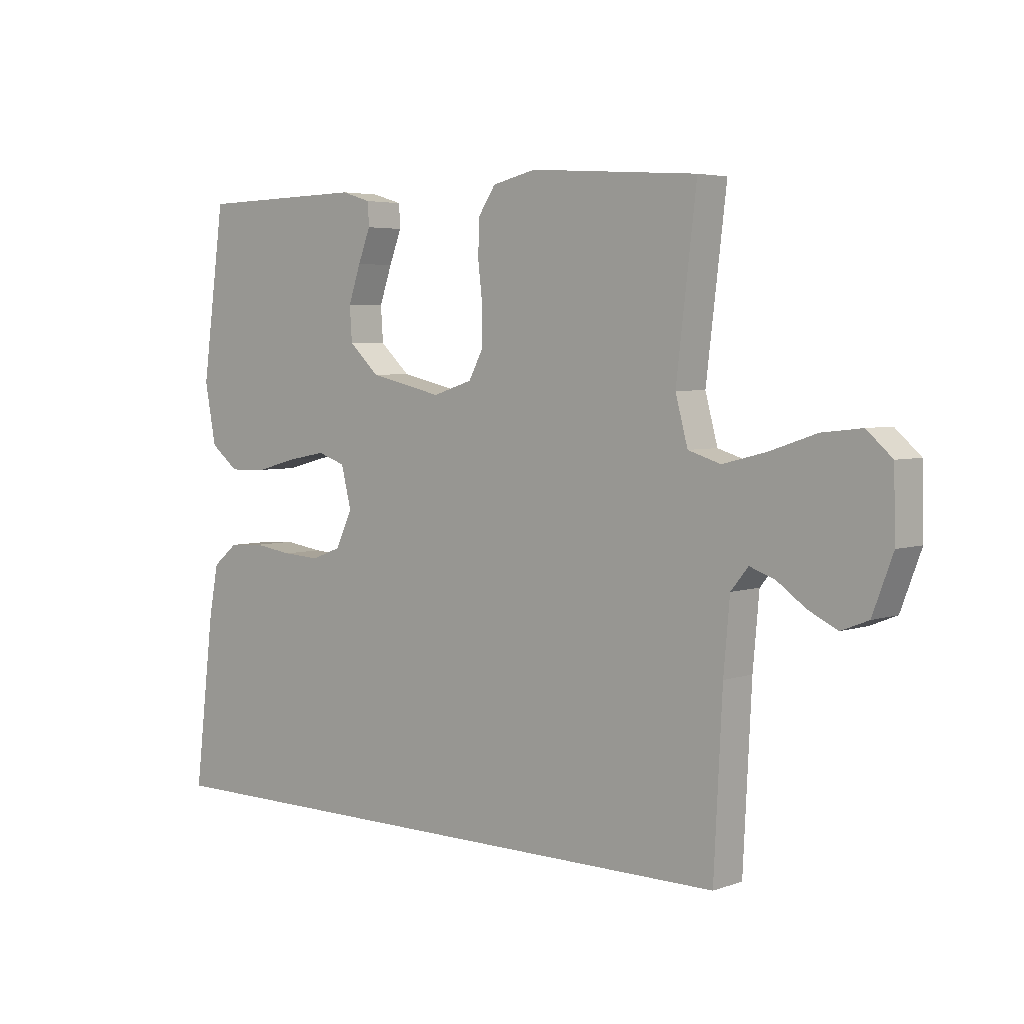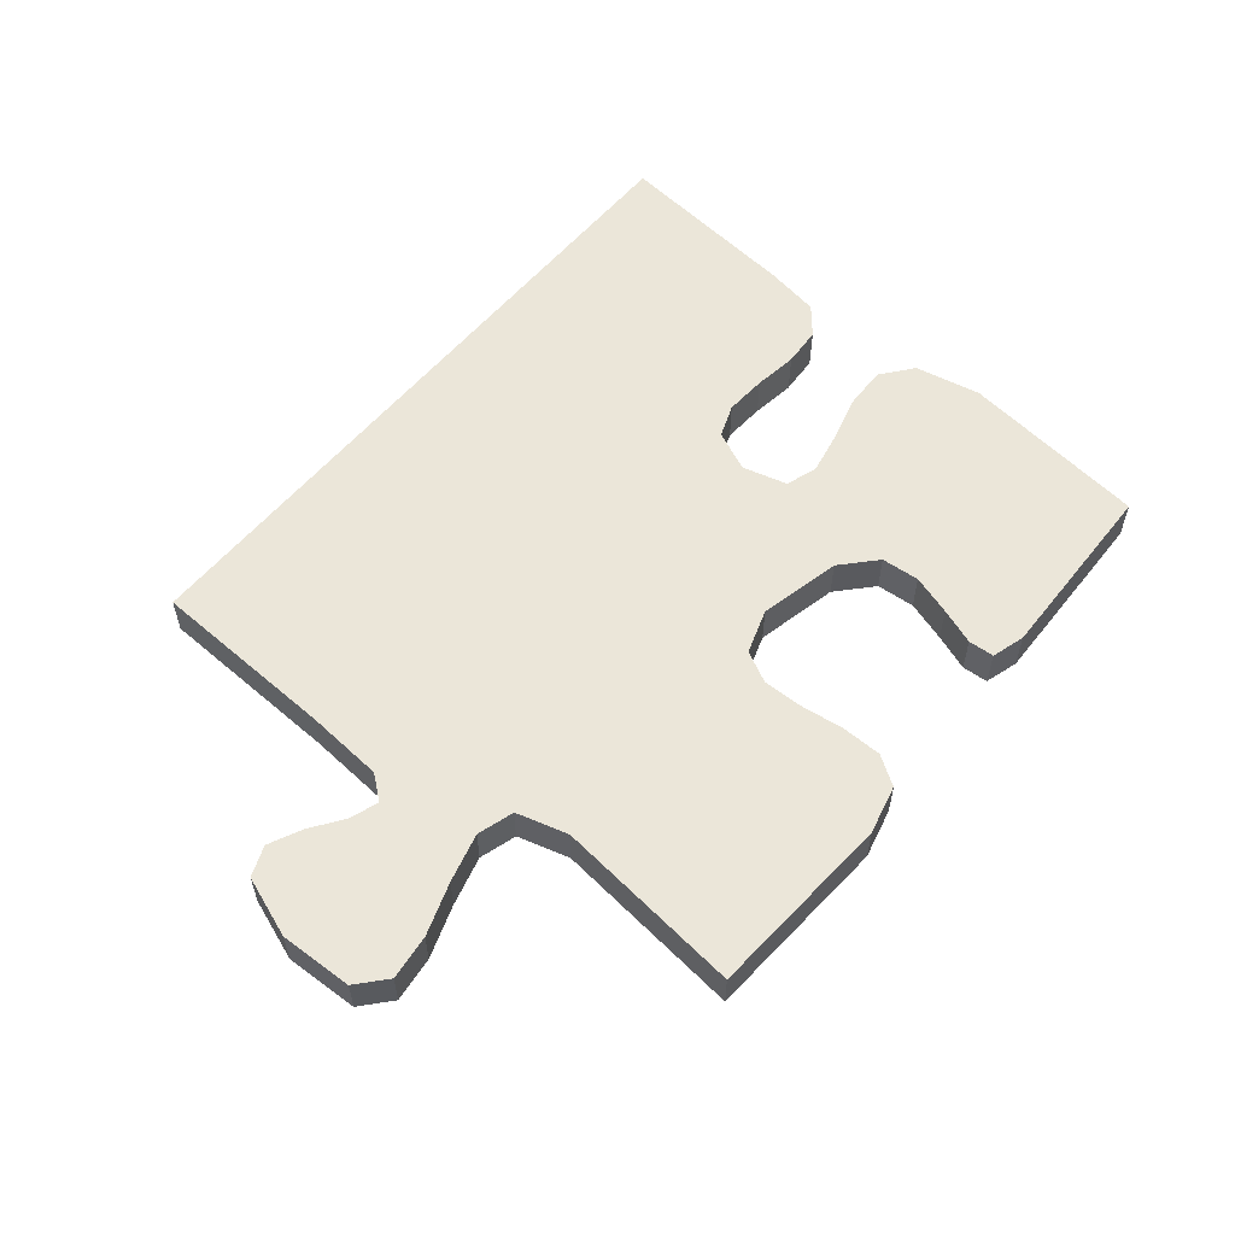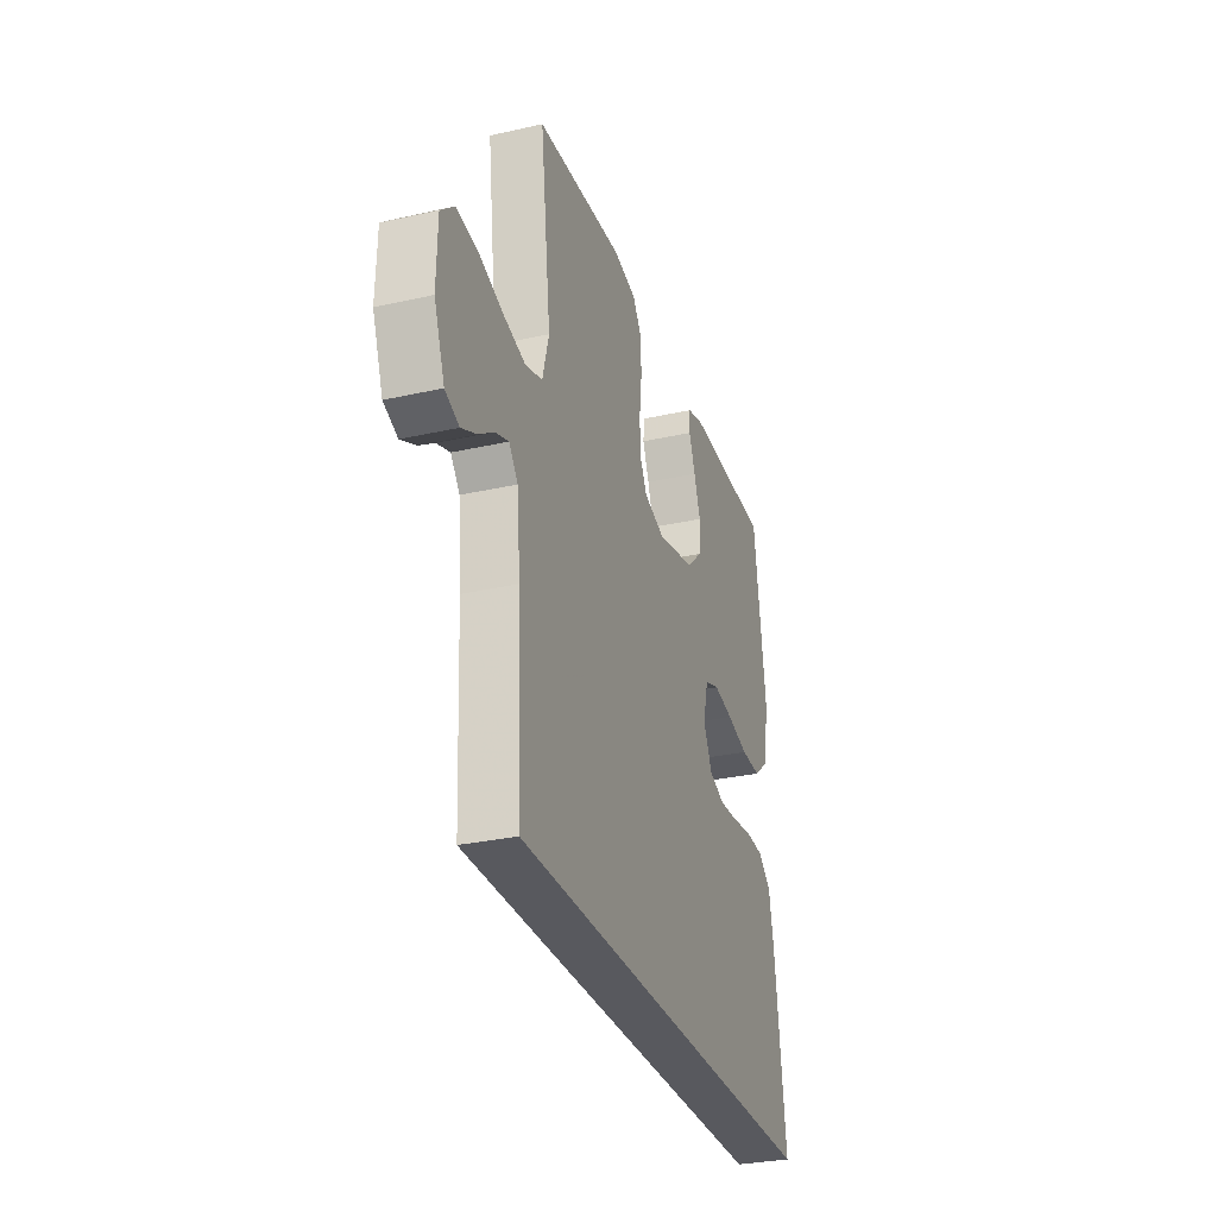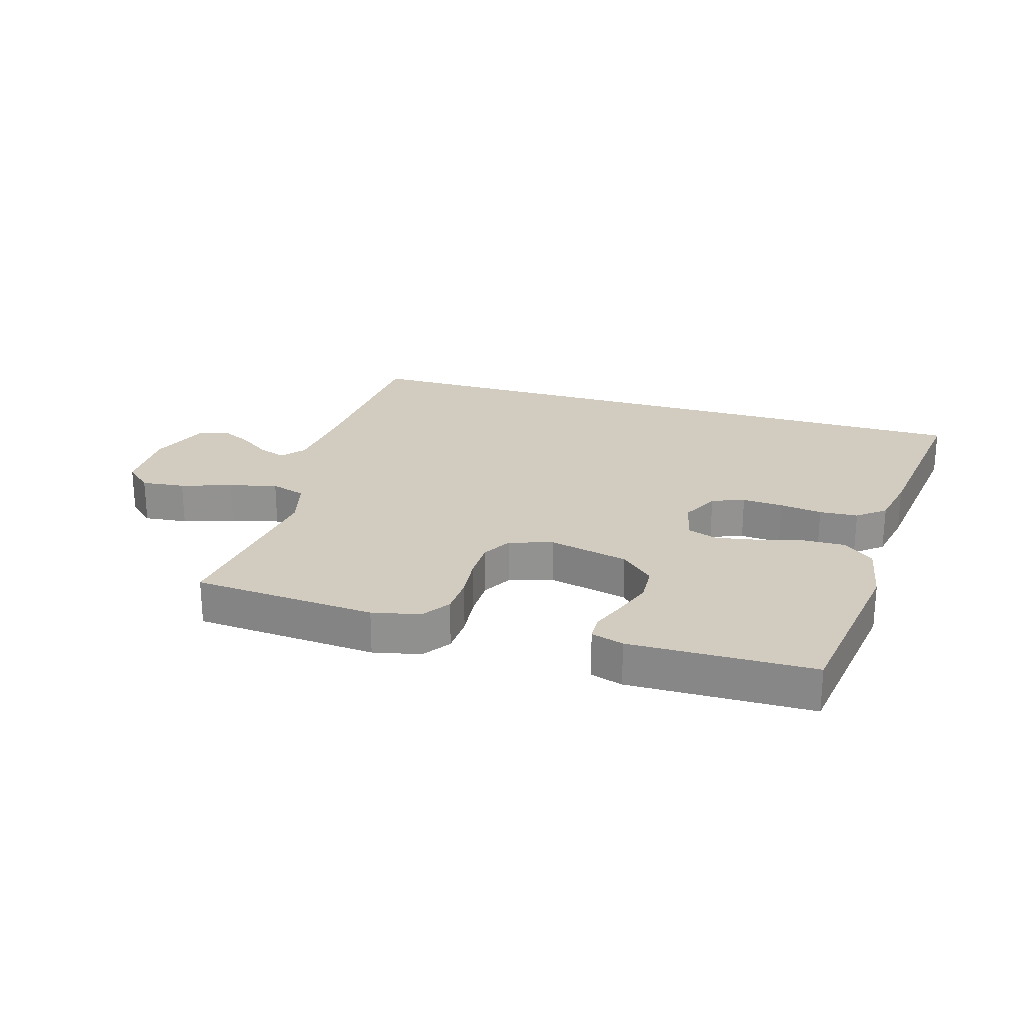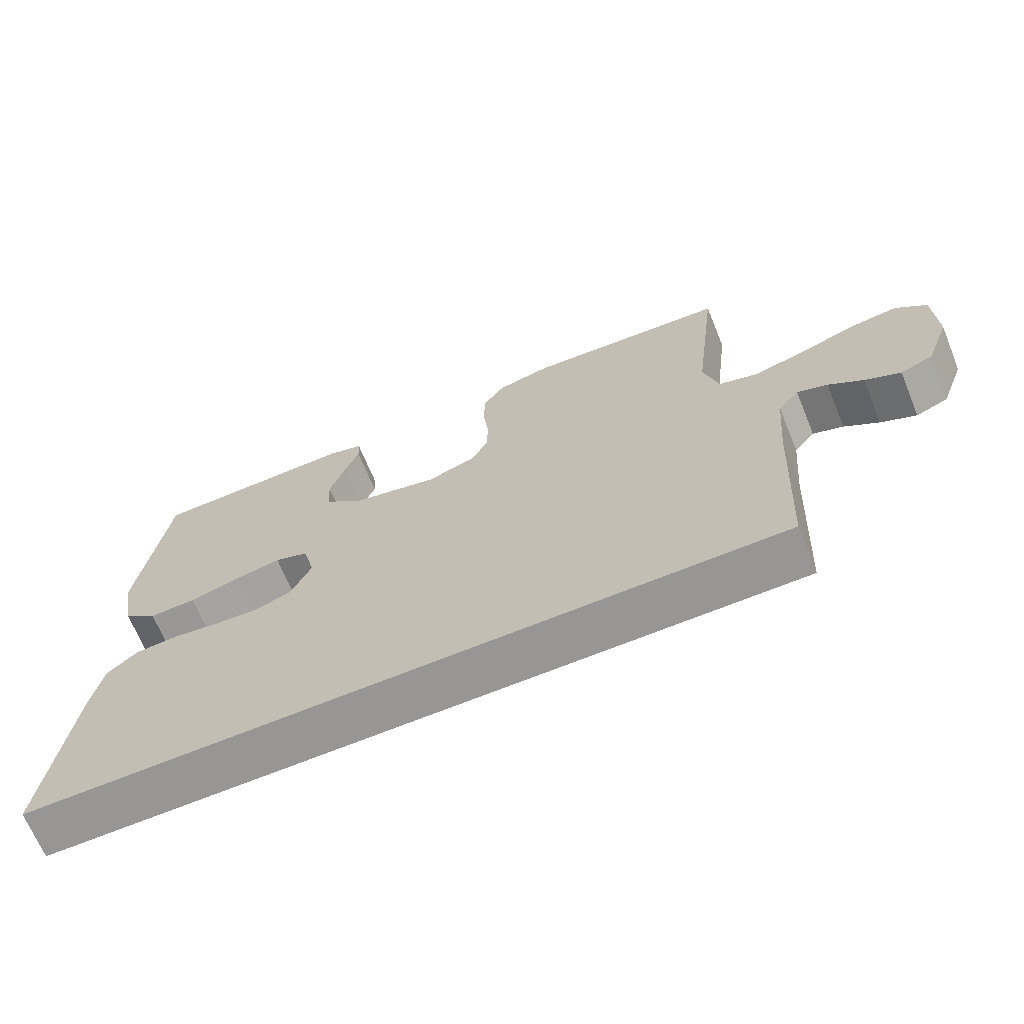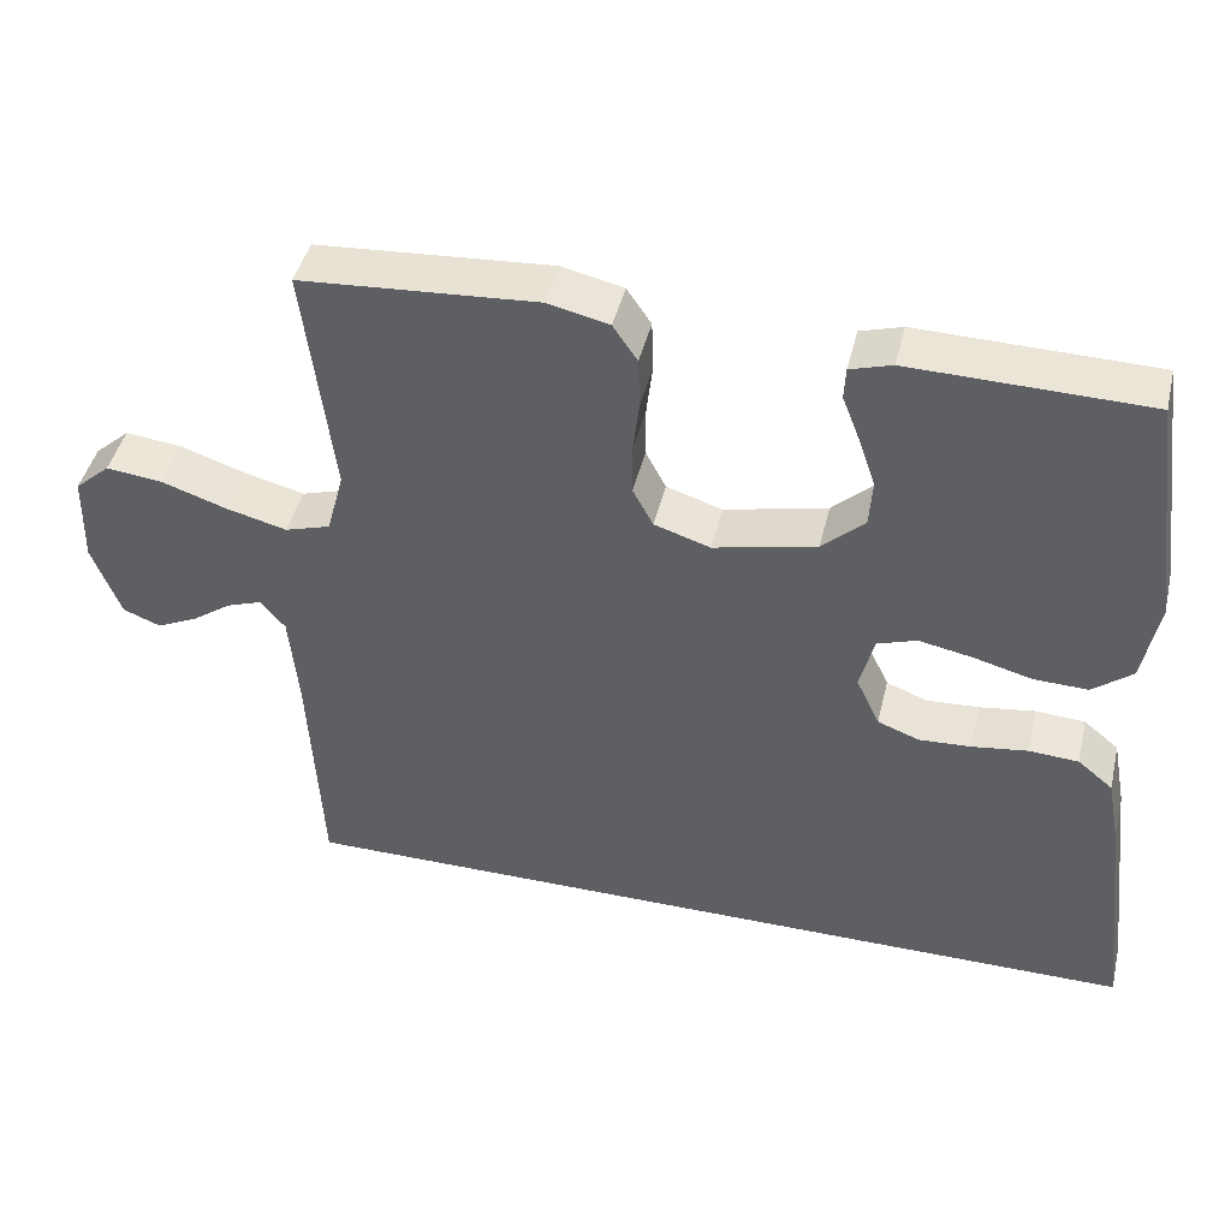
<metadata>
{"format":"obj","ext":"obj","renderer":"f3d","projection":"perspective","resolution":1024,"background":"white","views":[{"elev":4.4,"azim":-138.3,"up":"+Z"},{"elev":56.4,"azim":-51.0,"up":"+Y"},{"elev":-30.3,"azim":-71.9,"up":"+Z"},{"elev":23.8,"azim":17.0,"up":"+Y"},{"elev":-67.9,"azim":-157.7,"up":"+Z"},{"elev":44.5,"azim":13.4,"up":"+Z"}]}
</metadata>
<code>
v -0.5 0.07 0.5
v -0.2 0.07 0.521
v -0.122 0.07 0.503
v -0.091 0.07 0.457
v -0.089 0.07 0.393
v -0.097 0.07 0.324
v -0.097 0.07 0.259
v -0.071 0.07 0.21
v 0 0.07 0.187
v 0.131 0.07 0.217
v 0.185 0.07 0.267
v 0.189 0.07 0.328
v 0.167 0.07 0.392
v 0.145 0.07 0.449
v 0.147 0.07 0.49
v 0.2 0.07 0.506
v 0.5 0.07 0.5
v 0.541 0.07 0.2
v 0.521 0.07 0.094
v 0.471 0.07 0.054
v 0.402 0.07 0.056
v 0.327 0.07 0.076
v 0.259 0.07 0.089
v 0.209 0.07 0.072
v 0.191 0.07 0
v 0.221 0.07 -0.064
v 0.274 0.07 -0.084
v 0.341 0.07 -0.08
v 0.411 0.07 -0.07
v 0.474 0.07 -0.074
v 0.519 0.07 -0.111
v 0.536 0.07 -0.2
v 0.572 0.07 -0.5
v -0.535 0.07 -0.5
v -0.55 0.07 -0.2
v -0.561 0.07 -0.076
v -0.592 0.07 -0.038
v -0.637 0.07 -0.054
v -0.688 0.07 -0.09
v -0.74 0.07 -0.115
v -0.788 0.07 -0.096
v -0.824 0.07 0
v -0.821 0.07 0.116
v -0.776 0.07 0.156
v -0.705 0.07 0.148
v -0.622 0.07 0.12
v -0.544 0.07 0.1
v -0.486 0.07 0.118
v -0.464 0.07 0.2
v -0.5 0 0.5
v -0.2 0 0.521
v -0.122 0 0.503
v -0.091 0 0.457
v -0.089 0 0.393
v -0.097 0 0.324
v -0.097 0 0.259
v -0.071 0 0.21
v 0 0 0.187
v 0.131 0 0.217
v 0.185 0 0.267
v 0.189 0 0.328
v 0.167 0 0.392
v 0.145 0 0.449
v 0.147 0 0.49
v 0.2 0 0.506
v 0.5 0 0.5
v 0.541 0 0.2
v 0.521 0 0.094
v 0.471 0 0.054
v 0.402 0 0.056
v 0.327 0 0.076
v 0.259 0 0.089
v 0.209 0 0.072
v 0.191 0 0
v 0.221 0 -0.064
v 0.274 0 -0.084
v 0.341 0 -0.08
v 0.411 0 -0.07
v 0.474 0 -0.074
v 0.519 0 -0.111
v 0.536 0 -0.2
v 0.572 0 -0.5
v -0.535 0 -0.5
v -0.55 0 -0.2
v -0.561 0 -0.076
v -0.592 0 -0.038
v -0.637 0 -0.054
v -0.688 0 -0.09
v -0.74 0 -0.115
v -0.788 0 -0.096
v -0.824 0 0
v -0.821 0 0.116
v -0.776 0 0.156
v -0.705 0 0.148
v -0.622 0 0.12
v -0.544 0 0.1
v -0.486 0 0.118
v -0.464 0 0.2
f 43 44 45 46
f 43 46 47
f 42 43 47
f 41 42 47 48
f 38 39 40 41
f 37 38 41 48
f 32 33 34 35
f 32 35 36
f 28 29 30 31
f 27 28 31 32
f 26 27 32 36
f 19 20 21 22
f 19 22 23
f 18 19 23
f 17 18 23 24
f 13 14 15 16
f 12 13 16 17
f 11 12 17 24
f 3 4 5 6
f 3 6 7
f 49 1 2 3
f 48 49 3 7
f 25 26 36 37
f 10 11 24 25
f 9 10 25 37
f 8 9 37 48
f 7 8 48
f 95 94 93 92
f 96 95 92
f 96 92 91
f 97 96 91 90
f 90 89 88 87
f 97 90 87 86
f 84 83 82 81
f 85 84 81
f 80 79 78 77
f 81 80 77 76
f 85 81 76 75
f 71 70 69 68
f 72 71 68
f 72 68 67
f 73 72 67 66
f 65 64 63 62
f 66 65 62 61
f 73 66 61 60
f 55 54 53 52
f 56 55 52
f 52 51 50 98
f 56 52 98 97
f 86 85 75 74
f 74 73 60 59
f 86 74 59 58
f 97 86 58 57
f 97 57 56
f 1 50 51 2
f 2 51 52 3
f 3 52 53 4
f 4 53 54 5
f 5 54 55 6
f 6 55 56 7
f 7 56 57 8
f 8 57 58 9
f 9 58 59 10
f 10 59 60 11
f 11 60 61 12
f 12 61 62 13
f 13 62 63 14
f 14 63 64 15
f 15 64 65 16
f 16 65 66 17
f 17 66 67 18
f 18 67 68 19
f 19 68 69 20
f 20 69 70 21
f 21 70 71 22
f 22 71 72 23
f 23 72 73 24
f 24 73 74 25
f 25 74 75 26
f 26 75 76 27
f 27 76 77 28
f 28 77 78 29
f 29 78 79 30
f 30 79 80 31
f 31 80 81 32
f 32 81 82 33
f 33 82 83 34
f 34 83 84 35
f 35 84 85 36
f 36 85 86 37
f 37 86 87 38
f 38 87 88 39
f 39 88 89 40
f 40 89 90 41
f 41 90 91 42
f 42 91 92 43
f 43 92 93 44
f 44 93 94 45
f 45 94 95 46
f 46 95 96 47
f 47 96 97 48
f 48 97 98 49
f 49 98 50 1

</code>
